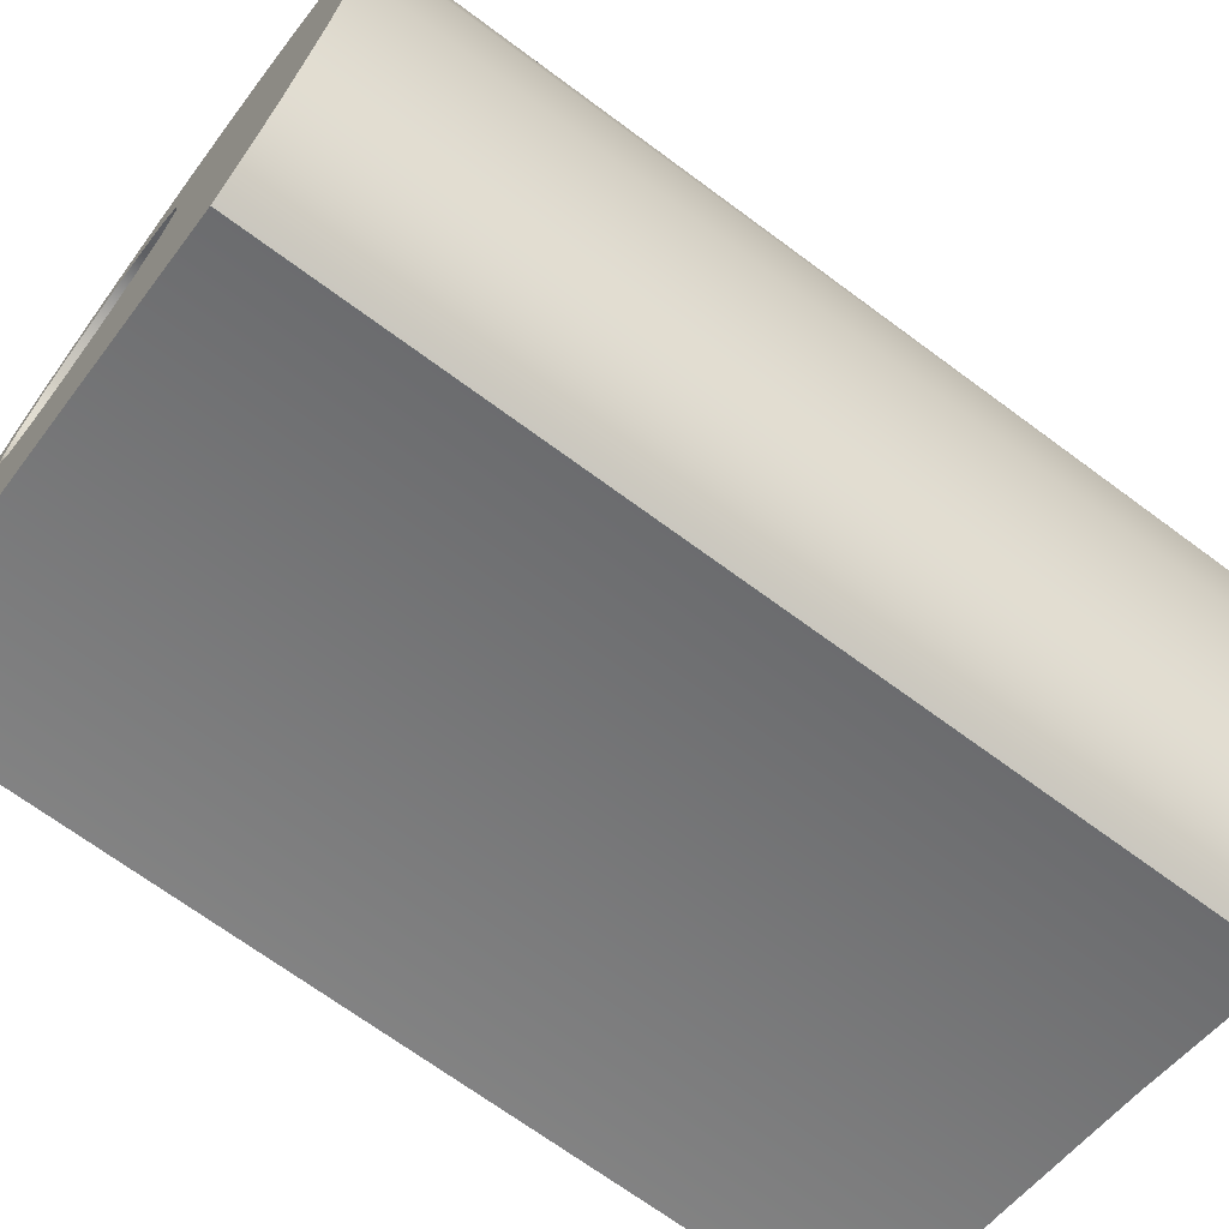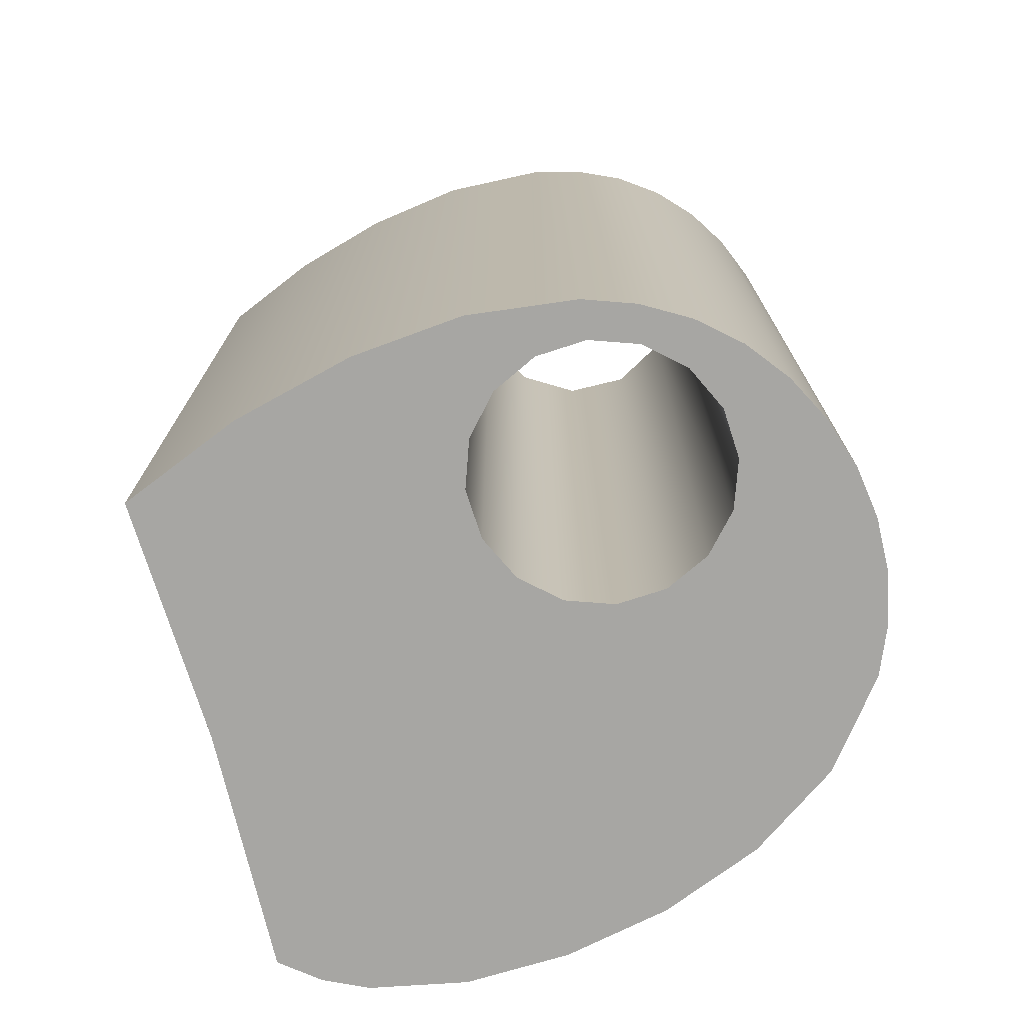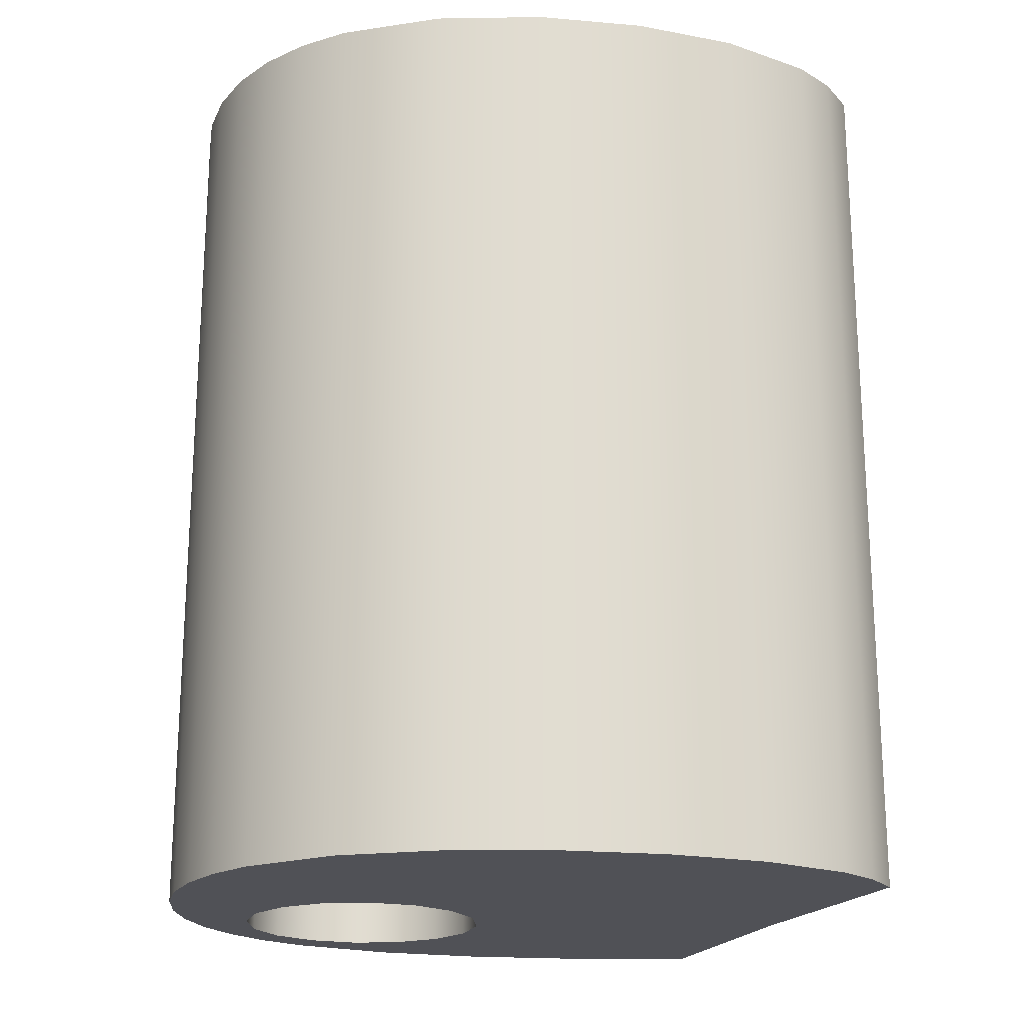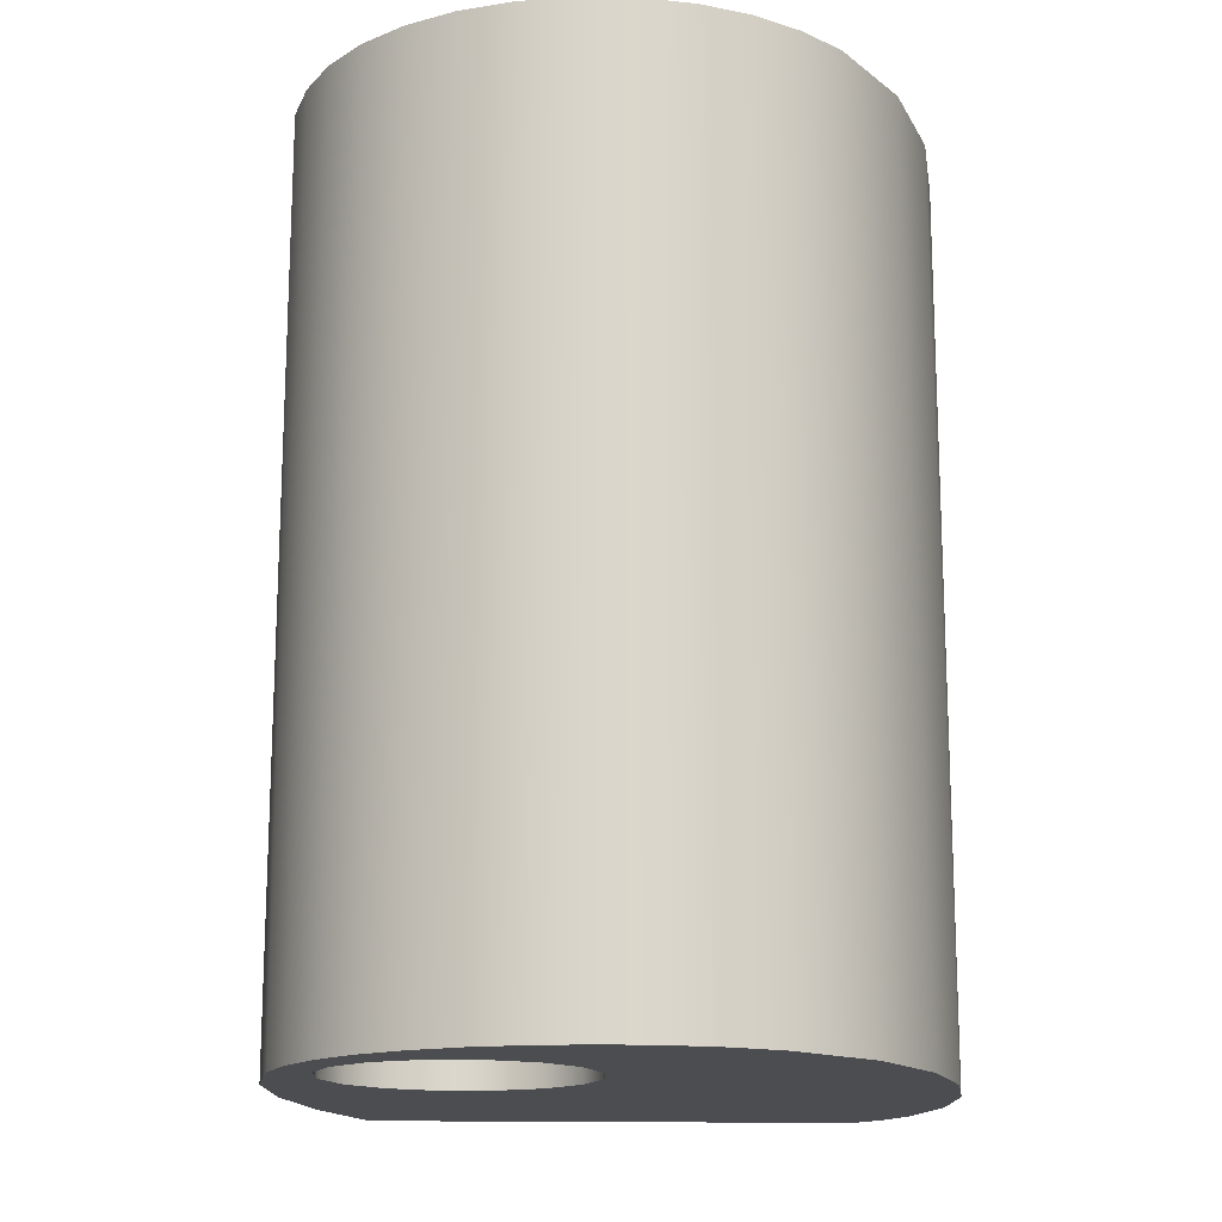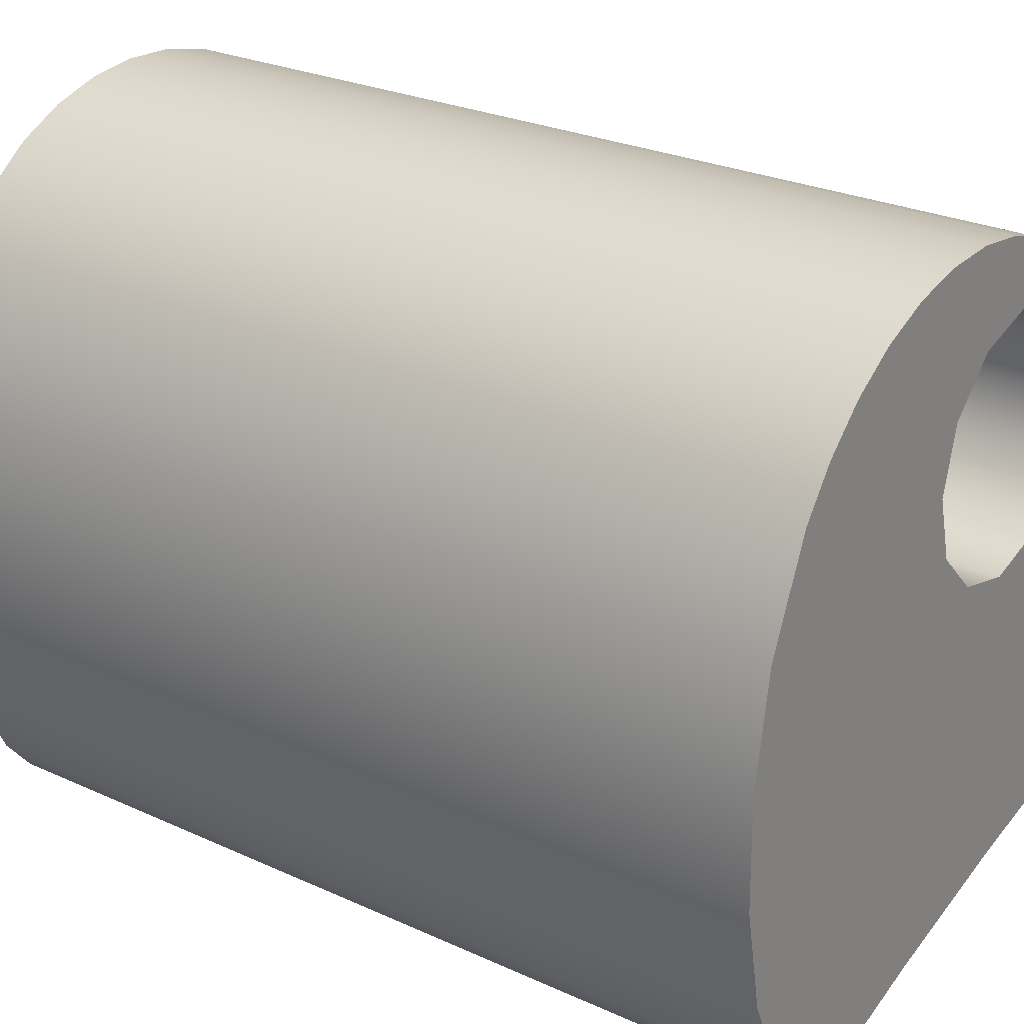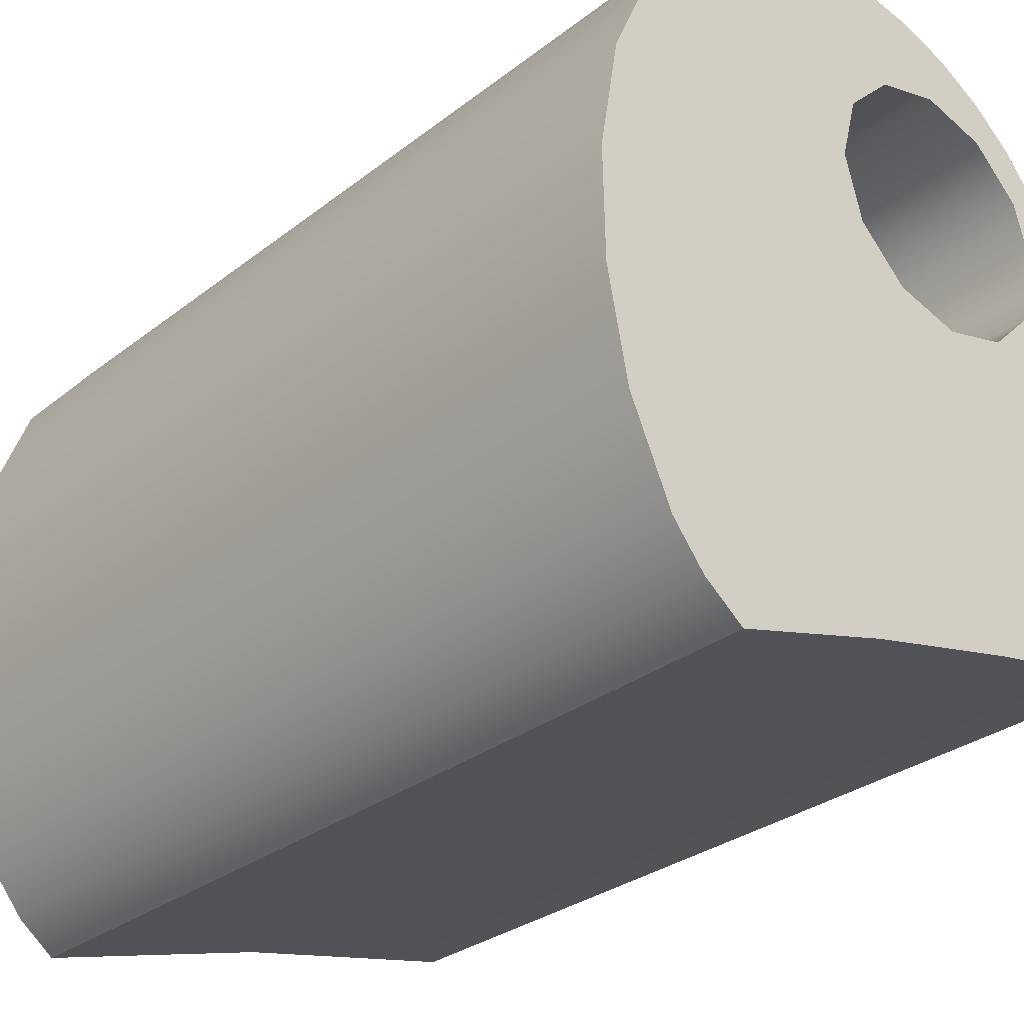
<metadata>
{"format":"obj","ext":"obj","renderer":"f3d","projection":"perspective","resolution":1024,"background":"white","views":[{"elev":-69.5,"azim":53.5,"up":"+Z"},{"elev":-74.1,"azim":-61.2,"up":"+Y"},{"elev":-20.3,"azim":82.1,"up":"+Y"},{"elev":-15.9,"azim":10.2,"up":"+Y"},{"elev":26.5,"azim":125.6,"up":"+Z"},{"elev":-30.0,"azim":138.1,"up":"+Z"}]}
</metadata>
<code>
g Smile5
v 10.03 -17 3.635
v 10.55 -17 2.866
v 11.33 -17 2.357
v 12.24 -17 2.183
v 13.15 -17 2.372
v 13.92 -17 2.895
v 14.43 -17 3.673
v 14.6 -17 4.587
v 14.41 -17 5.498
v 13.89 -17 6.266
v 13.11 -17 6.776
v 12.2 -17 6.95
v 11.29 -17 6.761
v 10.52 -17 6.238
v 10.01 -17 5.46
v 9.836 -17 4.547
v 9.835 0 4.567
v 10.15 0 5.758
v 11.03 0 6.631
v 12.22 0 6.95
v 13.41 0 6.631
v 14.28 0 5.758
v 14.6 0 4.567
v 14.28 0 3.375
v 13.41 0 2.502
v 12.22 0 2.183
v 11.03 0 2.502
v 10.15 0 3.375
v 17.55 0 -5.085
v 14.63 0 -4.238
v 11.67 0 -3.525
v 8.684 0 -2.946
v 8.36 0 -0.914
v 8.291 0 1.14
v 8.497 0 3.208
v 9.075 0 5.167
v 9.554 0 6.065
v 10.17 0 6.857
v 10.94 0 7.52
v 11.82 0 8.017
v 12.78 0 8.342
v 13.78 0 8.491
v 14.79 0 8.466
v 15.79 0 8.266
v 16.73 0 7.891
v 17.58 0 7.351
v 18.32 0 6.66
v 18.92 0 5.846
v 19.72 0 3.982
v 20.06 0 1.936
v 20.02 0 -0.1141
v 19.64 0 -2.07
v 18.86 0 -3.79
v 18.28 0 -4.52
v 8.684 -17 -2.946
v 13.15 -17 -3.865
v 17.55 -17 -5.085
v 18.26 -17 -4.544
v 18.83 -17 -3.85
v 19.59 -17 -2.205
v 20 -17 -0.3083
v 20.08 -17 1.695
v 19.8 -17 3.697
v 19.09 -17 5.562
v 17.86 -17 7.117
v 17.07 -17 7.702
v 16.18 -17 8.136
v 15.22 -17 8.402
v 14.23 -17 8.501
v 13.24 -17 8.433
v 12.27 -17 8.196
v 11.37 -17 7.792
v 10.56 -17 7.223
v 9.876 -17 6.514
v 9.331 -17 5.689
v 8.626 -17 3.815
v 8.321 -17 1.776
v 8.328 -17 -0.5337
v 14.07 -17 1.836
v 17.04 -17 1.381
v 17.42 -17 4.632
f 2 28 1
f 1 28 17
f 1 17 16
f 16 17 15
f 15 17 18
f 15 18 14
f 14 18 19
f 14 19 13
f 13 19 20
f 13 20 12
f 12 20 11
f 11 20 21
f 11 21 10
f 10 21 22
f 10 22 9
f 9 22 23
f 9 23 8
f 8 23 7
f 7 23 24
f 7 24 6
f 6 24 25
f 6 25 5
f 5 25 26
f 5 26 4
f 4 26 3
f 3 26 27
f 3 27 2
f 2 27 28
f 28 35 17
f 17 35 36
f 17 36 18
f 18 36 37
f 18 37 38
f 35 28 34
f 34 28 27
f 34 27 33
f 33 27 31
f 33 31 32
f 27 26 31
f 31 26 25
f 31 25 30
f 30 25 52
f 30 52 53
f 25 24 52
f 52 24 51
f 51 24 50
f 50 24 49
f 49 24 23
f 49 23 48
f 48 23 47
f 47 23 46
f 46 23 45
f 45 23 22
f 45 22 44
f 44 22 43
f 43 22 21
f 43 21 42
f 42 21 41
f 41 21 20
f 41 20 40
f 40 20 39
f 39 20 19
f 39 19 38
f 38 19 18
f 29 30 54
f 54 30 53
f 16 76 1
f 1 76 77
f 1 77 2
f 2 77 78
f 2 78 3
f 3 78 56
f 3 56 4
f 4 56 79
f 4 79 5
f 5 79 6
f 6 79 7
f 7 79 80
f 7 80 81
f 81 80 63
f 81 63 64
f 76 16 75
f 75 16 15
f 75 15 74
f 74 15 14
f 74 14 73
f 73 14 13
f 73 13 72
f 72 13 12
f 72 12 71
f 71 12 11
f 71 11 70
f 70 11 69
f 69 11 10
f 69 10 68
f 68 10 67
f 67 10 9
f 67 9 66
f 66 9 81
f 66 81 65
f 65 81 64
f 9 8 81
f 81 8 7
f 55 56 78
f 79 56 80
f 80 56 57
f 80 57 58
f 58 59 80
f 80 59 60
f 80 60 61
f 61 62 80
f 80 62 63
f 29 57 30
f 30 57 56
f 30 56 31
f 31 56 55
f 31 55 32
f 32 55 33
f 33 55 78
f 33 78 34
f 34 78 77
f 34 77 35
f 35 77 76
f 35 76 36
f 36 76 75
f 36 75 37
f 37 75 74
f 37 74 38
f 38 74 73
f 38 73 39
f 39 73 72
f 39 72 40
f 40 72 71
f 40 71 41
f 41 71 70
f 41 70 42
f 42 70 69
f 42 69 43
f 43 69 68
f 43 68 44
f 44 68 67
f 44 67 45
f 45 67 66
f 45 66 46
f 46 66 65
f 46 65 47
f 47 65 64
f 47 64 48
f 48 64 49
f 49 64 63
f 49 63 50
f 50 63 62
f 50 62 51
f 51 62 61
f 51 61 52
f 52 61 60
f 52 60 53
f 53 60 59
f 53 59 54
f 54 59 58
f 54 58 29
f 29 58 57

</code>
